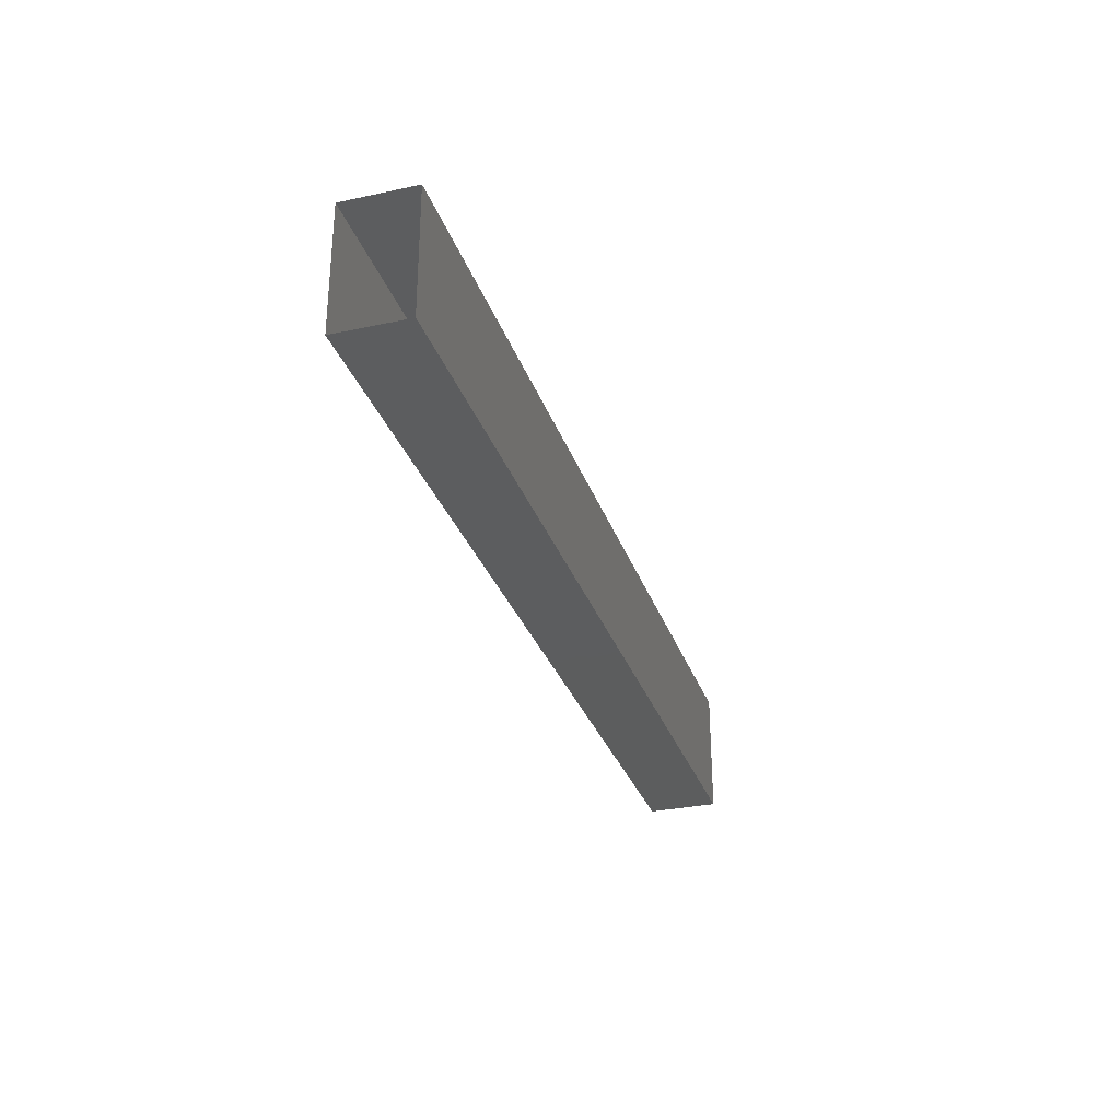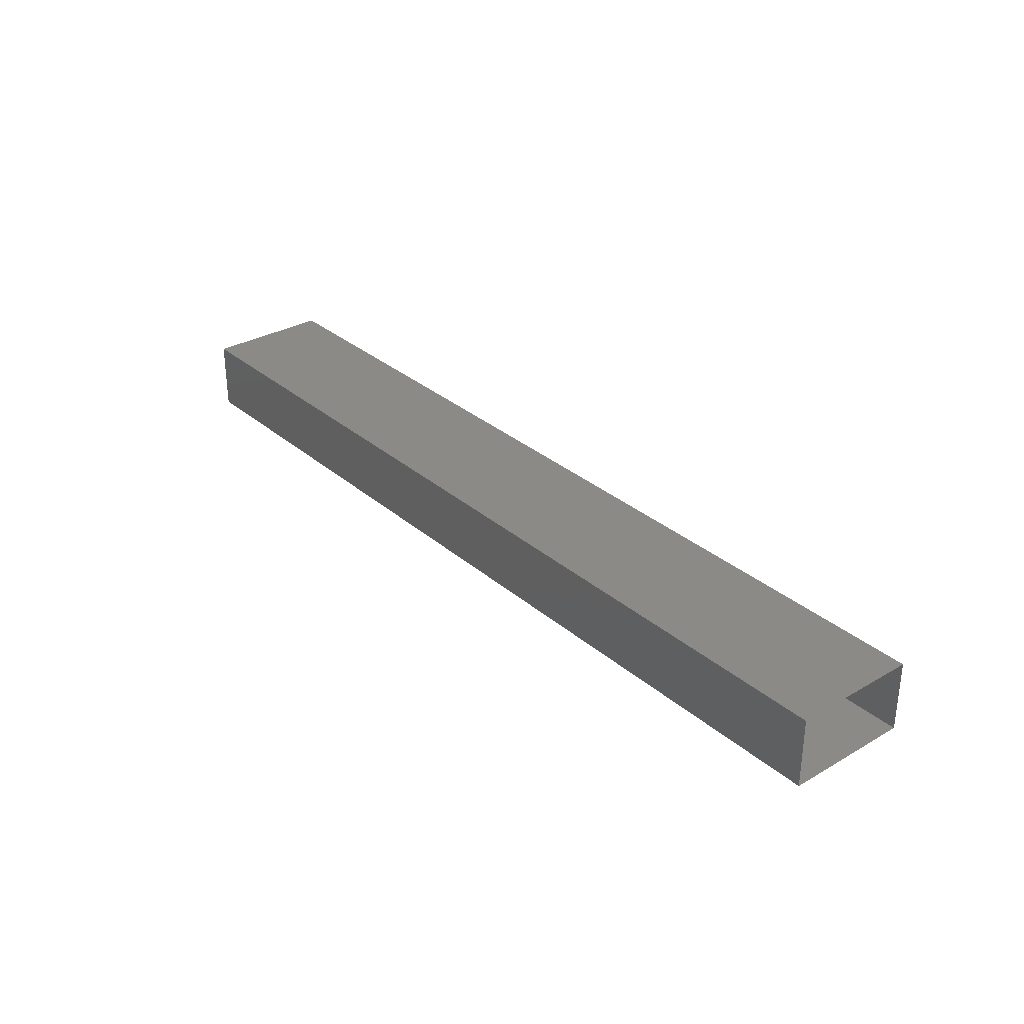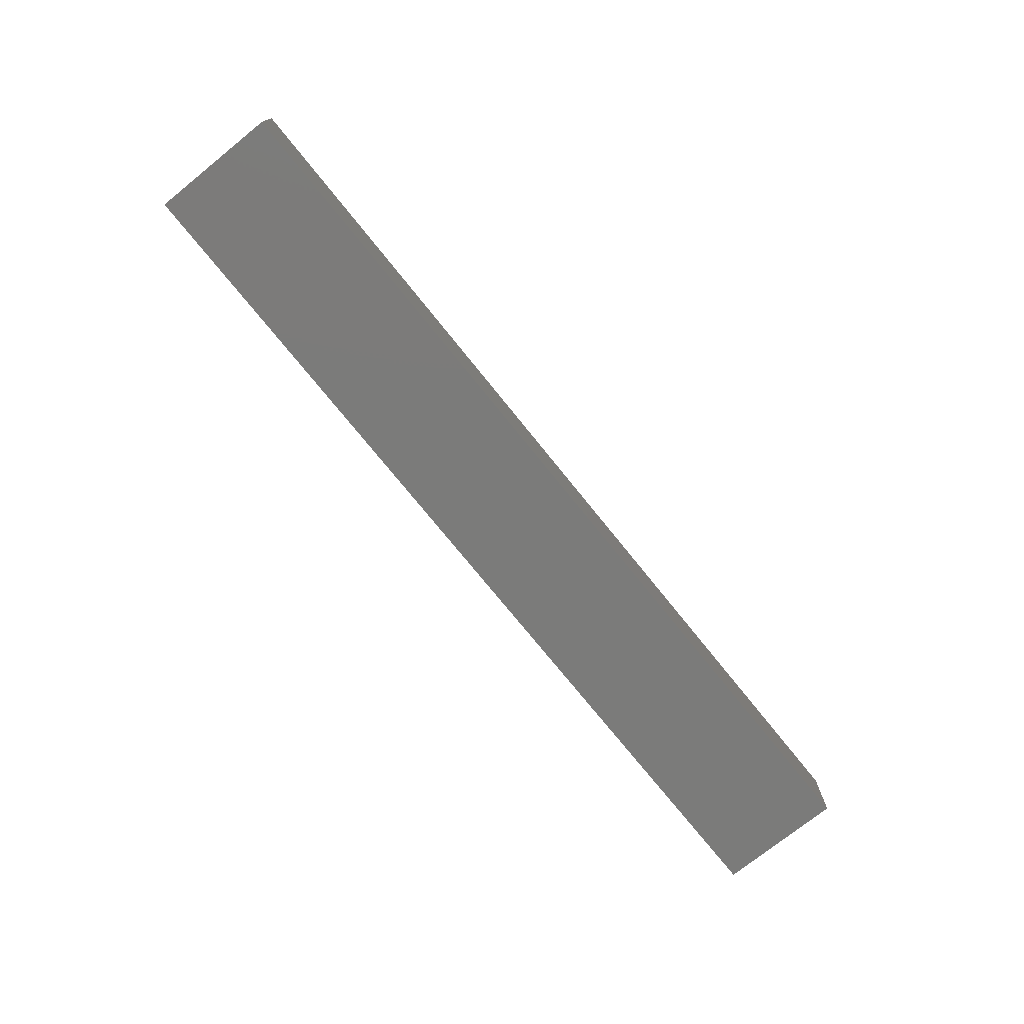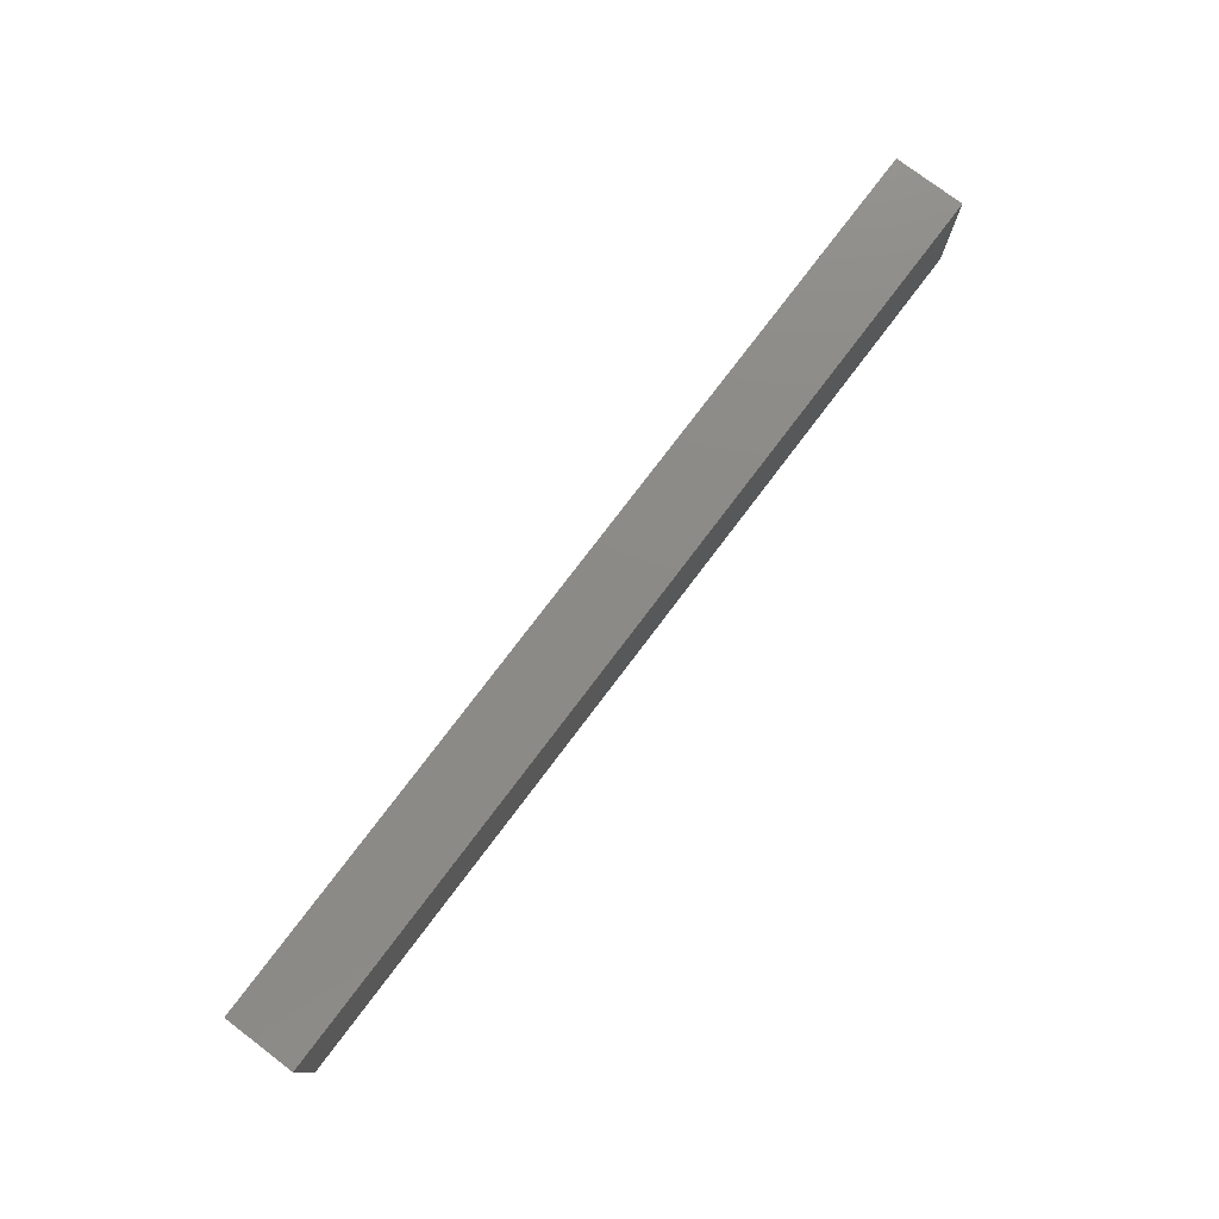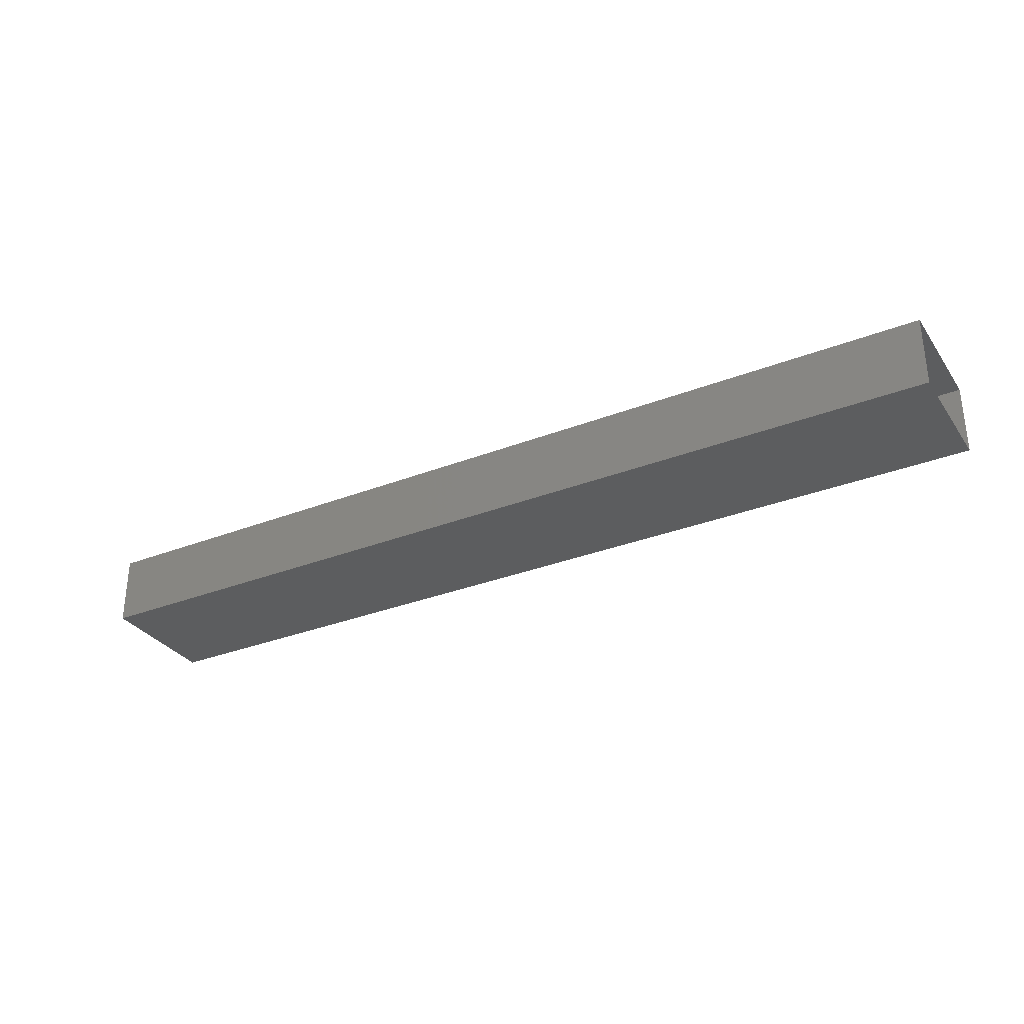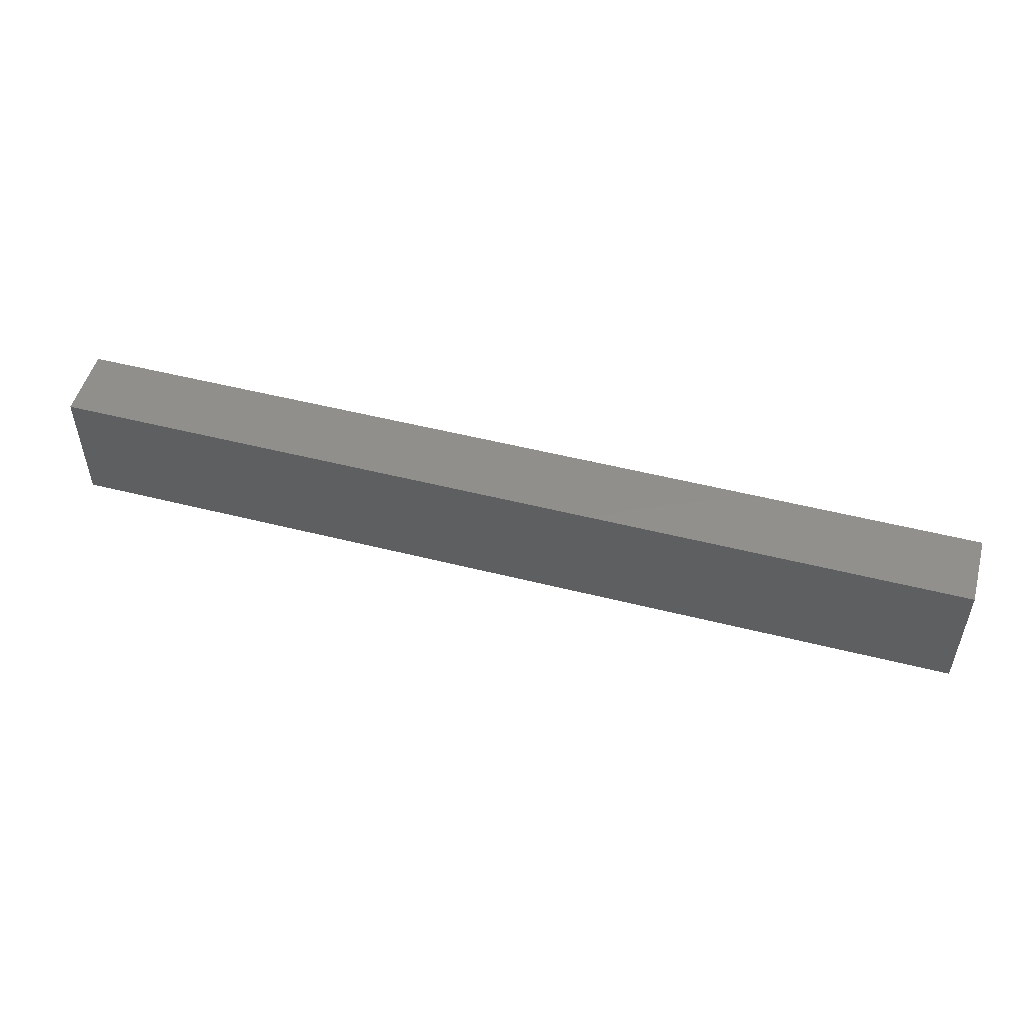
<metadata>
{"format":"stl","ext":"stl","renderer":"f3d","projection":"perspective","resolution":1024,"background":"white","views":[{"elev":-30.4,"azim":107.3,"up":"+Z"},{"elev":31.2,"azim":50.4,"up":"+Y"},{"elev":-74.3,"azim":128.8,"up":"+Y"},{"elev":77.3,"azim":-52.9,"up":"+Z"},{"elev":-31.6,"azim":29.0,"up":"+Y"},{"elev":51.2,"azim":-164.6,"up":"+Z"}]}
</metadata>
<code>
# stl→obj: 8 verts, 8 faces
v 94.89 603.9 -7.434
v 94.89 603.2 -7.434
v 86.28 603.2 -7.434
v 94.89 603.2 -6.265
v 86.28 603.2 -6.264
v 86.28 603.9 -6.264
v 94.89 603.9 -6.265
v 86.28 603.9 -7.434
f 1 2 3
f 3 2 4
f 4 5 3
f 6 5 4
f 4 7 6
f 6 7 1
f 1 8 6
f 3 8 1

</code>
